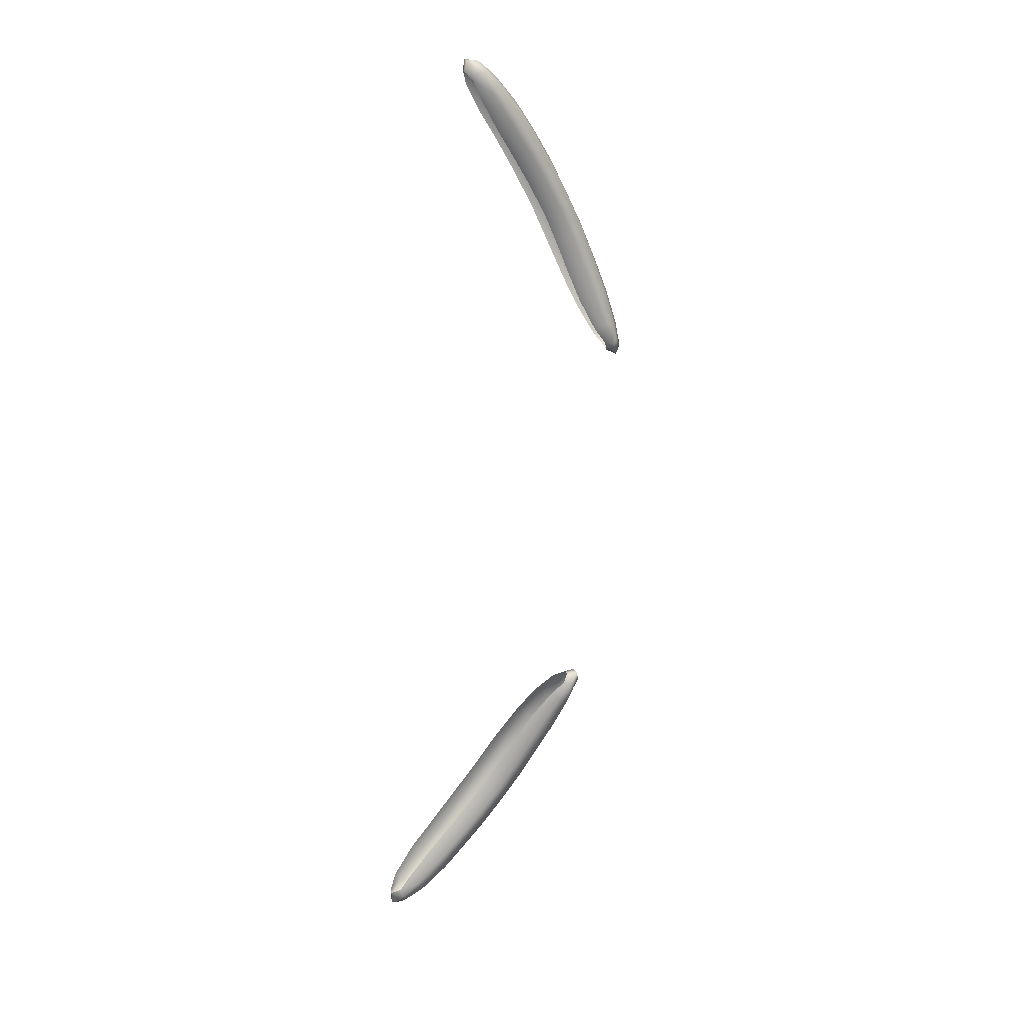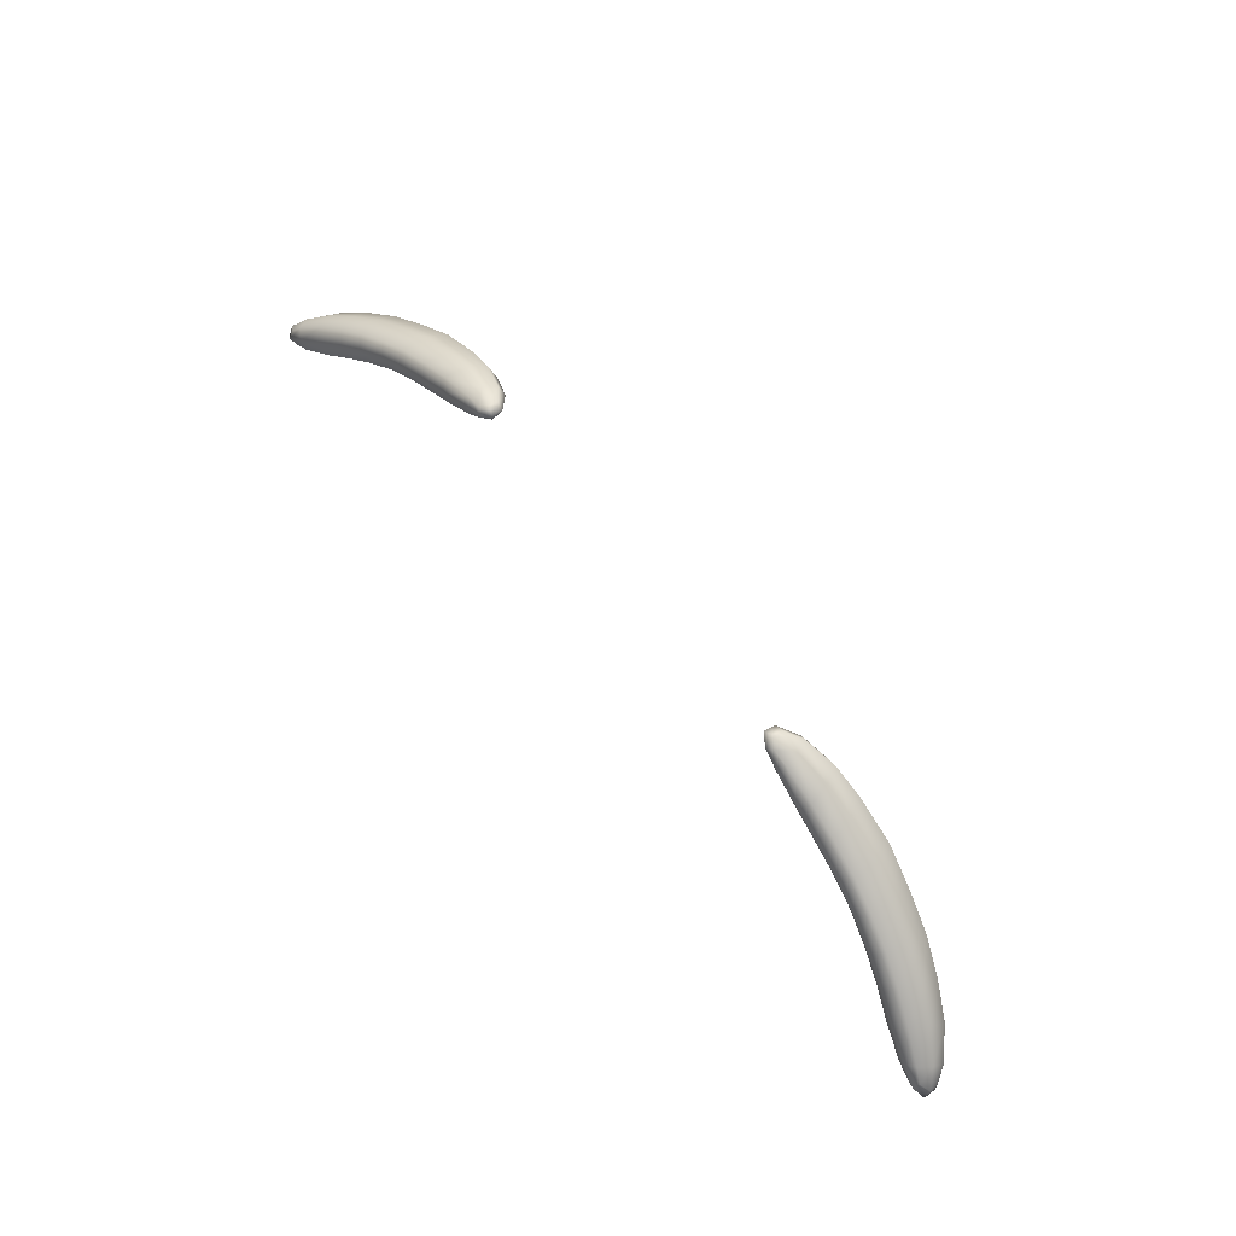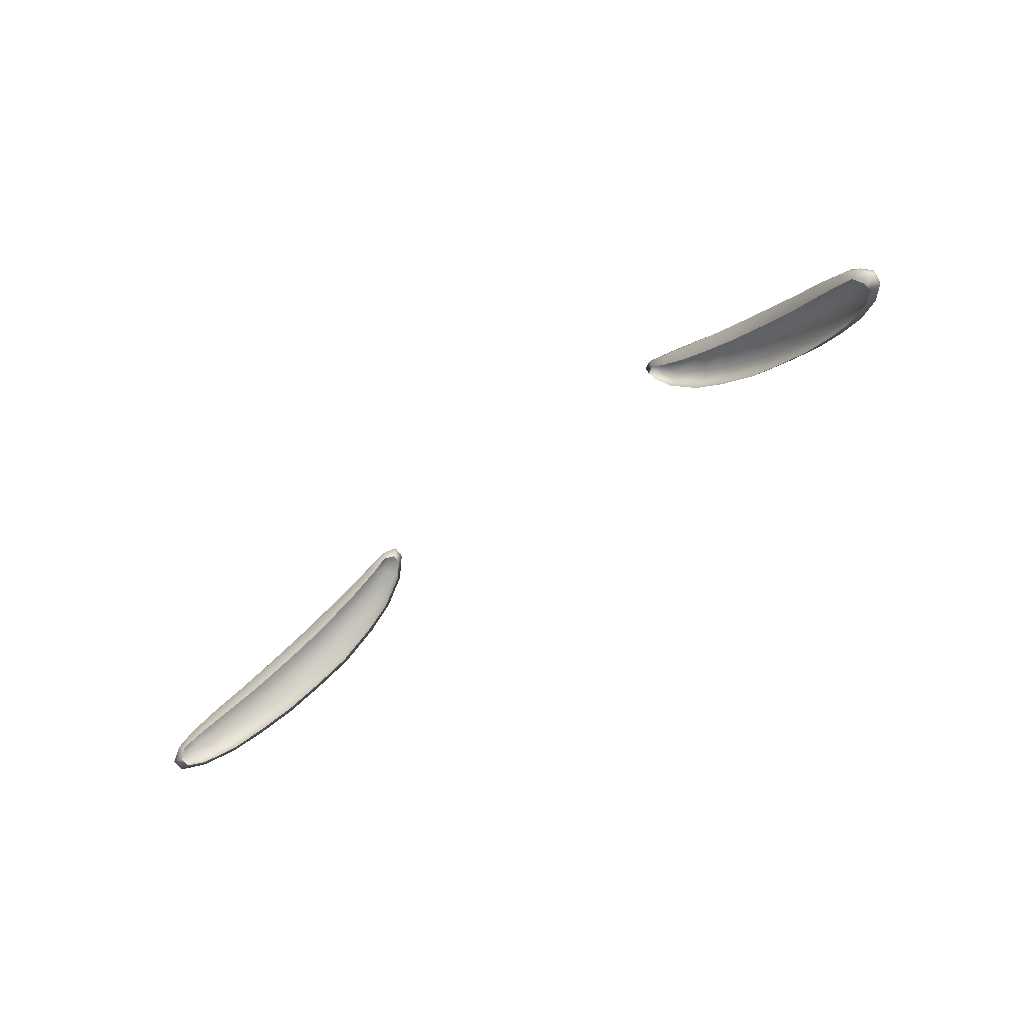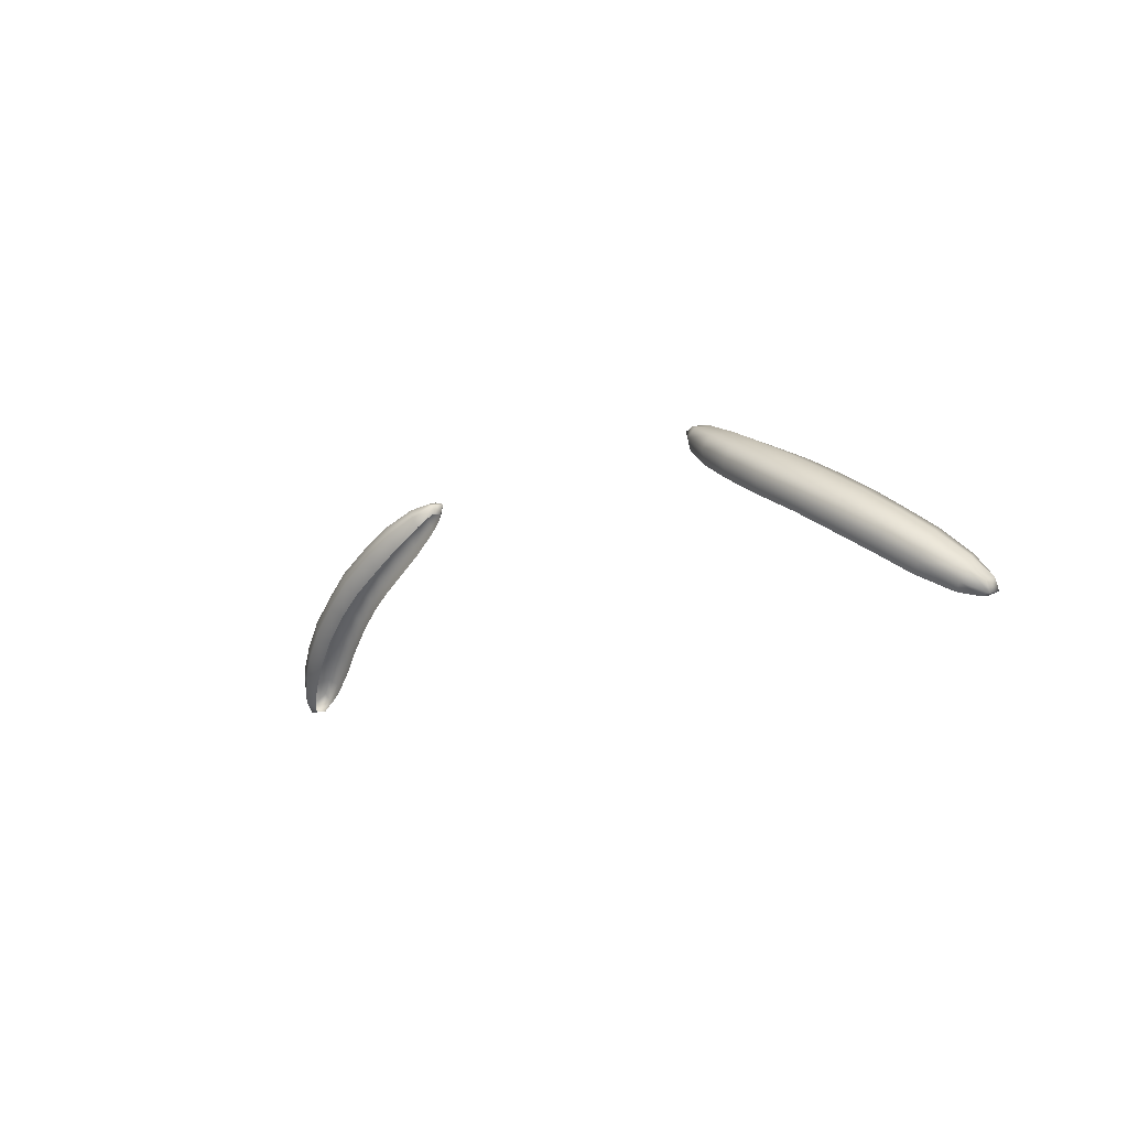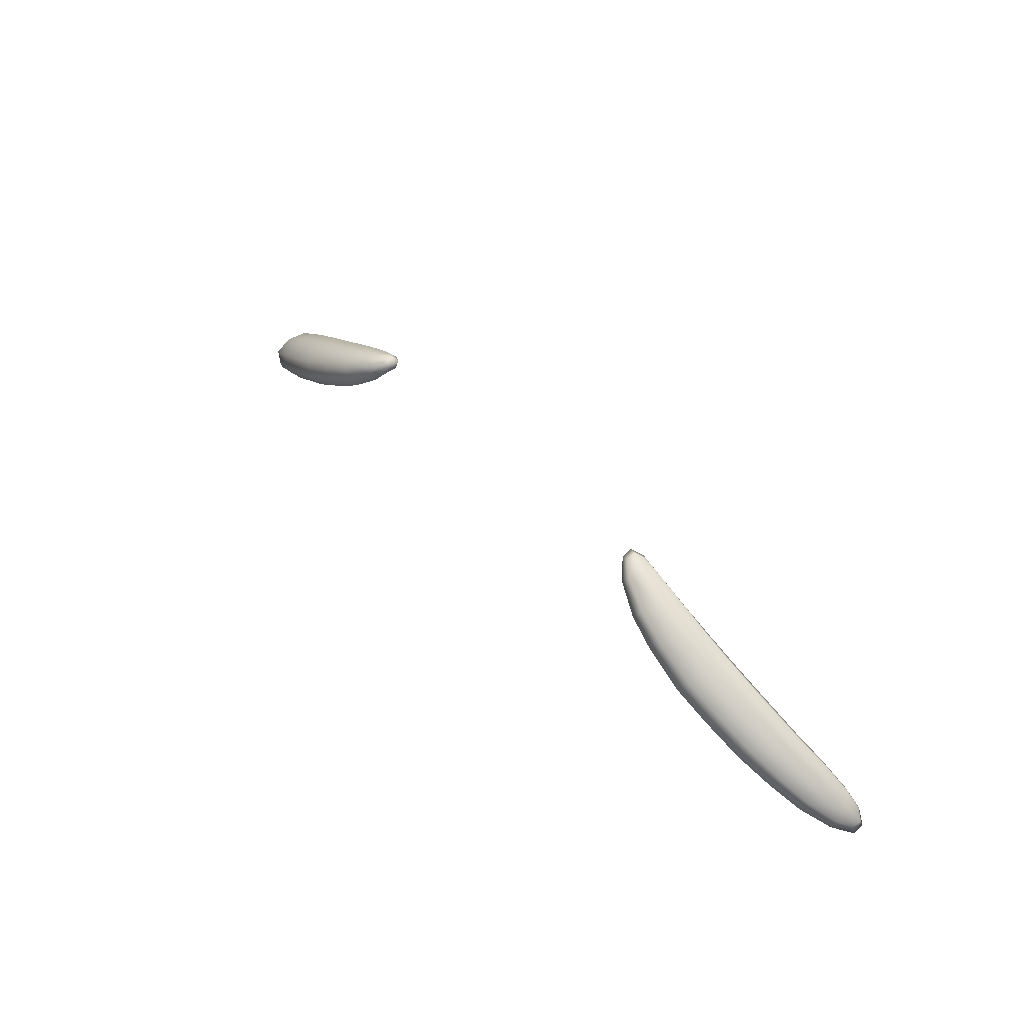
<metadata>
{"format":"obj","ext":"obj","renderer":"f3d","projection":"perspective","resolution":1024,"background":"white","views":[{"elev":-70.7,"azim":-95.7,"up":"+Y"},{"elev":65.2,"azim":52.3,"up":"+Z"},{"elev":-50.7,"azim":42.3,"up":"+Z"},{"elev":-11.8,"azim":-130.9,"up":"+Z"},{"elev":44.0,"azim":-129.8,"up":"+Z"}]}
</metadata>
<code>
o Chef_Penguin_Blue
v 0.112 0.9228 0.3794
v 0.1141 0.9225 0.3739
v 0.1205 0.9282 0.3664
v 0.1132 0.9166 0.3748
v 0.1222 0.9317 0.372
v 0.1361 0.9331 0.3542
v 0.1114 0.9159 0.3812
v 0.1187 0.9129 0.3731
v 0.1386 0.9381 0.3614
v 0.1533 0.9347 0.3435
v 0.1174 0.9236 0.3808
v 0.1562 0.9405 0.3509
v 0.1758 0.9349 0.3305
v 0.1801 0.9409 0.3372
v 0.1964 0.9317 0.319
v 0.202 0.9373 0.3246
v 0.2176 0.9266 0.3057
v 0.2239 0.9321 0.311
v 0.2366 0.9195 0.293
v 0.2433 0.9246 0.298
v 0.2534 0.9116 0.2811
v 0.26 0.9162 0.2858
v 0.2701 0.9012 0.2713
v 0.2754 0.9048 0.2748
v 0.2783 0.8944 0.269
v 0.1619 0.9381 0.3587
v 0.186 0.9381 0.3454
v 0.2076 0.9344 0.3326
v 0.229 0.9294 0.3195
v 0.2479 0.9225 0.3065
v 0.2644 0.9146 0.2941
v 0.2787 0.9037 0.2815
v 0.2847 0.8943 0.2693
v 0.2847 0.8872 0.2712
v 0.2779 0.8883 0.2697
v 0.278 0.8841 0.2781
v 0.2736 0.8856 0.2757
v 0.2673 0.8858 0.2875
v 0.264 0.887 0.2808
v 0.2511 0.8903 0.3004
v 0.2467 0.892 0.2921
v 0.2352 0.8954 0.3122
v 0.2307 0.8975 0.3036
v 0.2195 0.8995 0.3234
v 0.2144 0.9022 0.3149
v 0.2022 0.9032 0.3344
v 0.1967 0.9061 0.3263
v 0.1861 0.9057 0.3433
v 0.1804 0.9085 0.3351
v 0.1676 0.9076 0.3525
v 0.1619 0.91 0.3447
v 0.1496 0.909 0.3614
v 0.1444 0.9111 0.3541
v 0.1304 0.9105 0.3713
v 0.1267 0.9122 0.3658
v 0.1182 0.9117 0.3781
v 0.132 0.9141 0.377
v 0.1522 0.914 0.3687
v 0.1705 0.9133 0.3599
v 0.1904 0.9116 0.35
v 0.117 0.9179 0.3828
v 0.122 0.914 0.38
v 0.1298 0.9224 0.3791
v 0.1259 0.93 0.3775
v 0.1493 0.9256 0.371
v 0.1437 0.9361 0.3686
v 0.1676 0.9263 0.3619
v 0.1899 0.9253 0.3502
v 0.2077 0.9088 0.3401
v 0.2095 0.922 0.3386
v 0.2256 0.905 0.3288
v 0.2292 0.9177 0.3265
v 0.2417 0.9006 0.3173
v 0.2467 0.912 0.3142
v 0.2576 0.895 0.3052
v 0.2626 0.9054 0.3019
v 0.2726 0.8894 0.2911
v 0.2771 0.8969 0.288
v 0.2792 0.8872 0.2824
v 0.2848 0.8902 0.2778
v 0.284 0.896 0.2756
v -0.112 0.9228 0.3794
v -0.1205 0.9282 0.3664
v -0.1141 0.9225 0.3739
v -0.1132 0.9166 0.3748
v -0.1222 0.9317 0.372
v -0.1361 0.9331 0.3542
v -0.1114 0.9159 0.3812
v -0.1187 0.9129 0.3731
v -0.1386 0.9381 0.3614
v -0.1533 0.9347 0.3435
v -0.1174 0.9236 0.3808
v -0.1562 0.9405 0.3509
v -0.1758 0.9349 0.3305
v -0.1801 0.9409 0.3372
v -0.1964 0.9317 0.319
v -0.202 0.9373 0.3246
v -0.2176 0.9266 0.3057
v -0.2239 0.9321 0.311
v -0.2366 0.9195 0.293
v -0.2433 0.9246 0.298
v -0.2534 0.9116 0.2811
v -0.26 0.9162 0.2858
v -0.2701 0.9012 0.2713
v -0.2754 0.9048 0.2748
v -0.2783 0.8944 0.269
v -0.1619 0.9381 0.3587
v -0.186 0.9381 0.3454
v -0.2076 0.9344 0.3326
v -0.229 0.9294 0.3195
v -0.2479 0.9225 0.3065
v -0.2644 0.9146 0.2941
v -0.2787 0.9037 0.2815
v -0.1437 0.9361 0.3686
v -0.2847 0.8943 0.2693
v -0.1259 0.93 0.3775
v -0.2847 0.8872 0.2712
v -0.2779 0.8883 0.2697
v -0.117 0.9179 0.3828
v -0.278 0.8841 0.2781
v -0.2736 0.8856 0.2757
v -0.1182 0.9117 0.3781
v -0.2673 0.8858 0.2875
v -0.264 0.887 0.2808
v -0.1304 0.9105 0.3713
v -0.1267 0.9122 0.3658
v -0.1444 0.9111 0.3541
v -0.1496 0.909 0.3614
v -0.1619 0.91 0.3447
v -0.132 0.9141 0.377
v -0.122 0.914 0.38
v -0.1298 0.9224 0.3791
v -0.1676 0.9076 0.3525
v -0.1804 0.9085 0.3351
v -0.1522 0.914 0.3687
v -0.1493 0.9256 0.371
v -0.1861 0.9057 0.3433
v -0.1967 0.9061 0.3263
v -0.1705 0.9133 0.3599
v -0.1676 0.9263 0.3619
v -0.2022 0.9032 0.3344
v -0.2144 0.9022 0.3149
v -0.1904 0.9116 0.35
v -0.1899 0.9253 0.3502
v -0.2195 0.8995 0.3234
v -0.2307 0.8975 0.3036
v -0.2077 0.9088 0.3401
v -0.2095 0.922 0.3386
v -0.2352 0.8954 0.3122
v -0.2467 0.892 0.2921
v -0.2256 0.905 0.3288
v -0.2292 0.9177 0.3265
v -0.2511 0.8903 0.3004
v -0.2417 0.9006 0.3173
v -0.2467 0.912 0.3142
v -0.2576 0.895 0.3052
v -0.2626 0.9054 0.3019
v -0.2726 0.8894 0.2911
v -0.2771 0.8969 0.288
v -0.2792 0.8872 0.2824
v -0.2848 0.8902 0.2778
v -0.284 0.896 0.2756
f 3 2 1
f 1 2 4
f 5 3 1
f 3 5 6
f 7 1 4
f 7 4 8
f 5 9 6
f 6 9 10
f 5 1 11
f 11 1 7
f 9 12 10
f 10 12 13
f 12 14 13
f 13 14 15
f 14 16 15
f 15 16 17
f 16 18 17
f 17 18 19
f 18 20 19
f 19 20 21
f 20 22 21
f 21 22 23
f 22 24 23
f 25 23 24
f 26 12 9
f 27 14 12
f 26 27 12
f 28 16 14
f 27 28 14
f 29 18 16
f 28 29 16
f 30 20 18
f 29 30 18
f 31 22 20
f 30 31 20
f 32 24 22
f 31 32 22
f 33 25 24
f 33 24 32
f 25 33 34
f 35 25 34
f 35 34 36
f 37 35 36
f 37 36 38
f 39 37 38
f 39 38 40
f 41 39 40
f 41 40 42
f 43 41 42
f 43 42 44
f 45 43 44
f 45 44 46
f 47 45 46
f 47 46 48
f 49 47 48
f 49 48 50
f 51 49 50
f 51 50 52
f 53 51 52
f 53 52 54
f 55 53 54
f 55 54 8
f 54 56 8
f 56 7 8
f 54 52 57
f 54 57 56
f 52 50 58
f 52 58 57
f 50 48 59
f 50 59 58
f 48 46 60
f 48 60 59
f 61 7 56
f 61 11 7
f 57 62 56
f 62 61 56
f 57 63 62
f 57 58 63
f 63 61 62
f 64 11 61
f 63 64 61
f 64 5 11
f 58 65 63
f 58 59 65
f 63 65 64
f 64 66 5
f 65 66 64
f 66 9 5
f 66 26 9
f 59 67 65
f 65 67 66
f 67 26 66
f 59 60 67
f 67 68 26
f 60 68 67
f 68 27 26
f 60 69 68
f 46 69 60
f 46 44 69
f 68 70 27
f 69 70 68
f 70 28 27
f 44 71 69
f 69 71 70
f 44 42 71
f 70 72 28
f 71 72 70
f 72 29 28
f 42 73 71
f 71 73 72
f 42 40 73
f 72 74 29
f 73 74 72
f 74 30 29
f 40 75 73
f 73 75 74
f 40 38 75
f 74 76 30
f 75 76 74
f 76 31 30
f 38 77 75
f 75 77 76
f 38 36 77
f 76 78 31
f 77 78 76
f 78 32 31
f 36 79 77
f 77 79 78
f 36 34 79
f 79 80 78
f 34 80 79
f 78 80 32
f 34 33 80
f 81 33 32
f 33 81 80
f 80 81 32
f 84 83 82
f 84 82 85
f 83 86 82
f 86 83 87
f 82 88 85
f 85 88 89
f 90 86 87
f 90 87 91
f 82 86 92
f 82 92 88
f 93 90 91
f 93 91 94
f 95 93 94
f 95 94 96
f 97 95 96
f 97 96 98
f 99 97 98
f 99 98 100
f 101 99 100
f 101 100 102
f 103 101 102
f 103 102 104
f 105 103 104
f 104 106 105
f 93 107 90
f 95 108 93
f 108 107 93
f 97 109 95
f 109 108 95
f 99 110 97
f 110 109 97
f 101 111 99
f 111 110 99
f 103 112 101
f 112 111 101
f 105 113 103
f 113 112 103
f 107 114 90
f 90 114 86
f 105 115 113
f 106 115 105
f 114 116 86
f 86 116 92
f 115 106 117
f 106 118 117
f 92 116 119
f 92 119 88
f 117 118 120
f 118 121 120
f 88 119 122
f 88 122 89
f 120 121 123
f 121 124 123
f 122 125 89
f 125 126 89
f 127 126 125
f 128 127 125
f 129 127 128
f 130 125 122
f 128 125 130
f 119 131 122
f 131 130 122
f 119 132 131
f 132 130 131
f 116 132 119
f 133 129 128
f 134 129 133
f 135 128 130
f 135 130 132
f 133 128 135
f 136 132 116
f 136 135 132
f 114 136 116
f 137 134 133
f 138 134 137
f 139 133 135
f 139 135 136
f 137 133 139
f 140 136 114
f 140 139 136
f 107 140 114
f 141 138 137
f 142 138 141
f 143 137 139
f 143 139 140
f 141 137 143
f 144 140 107
f 144 143 140
f 108 144 107
f 145 142 141
f 146 142 145
f 147 141 143
f 147 143 144
f 145 141 147
f 148 144 108
f 148 147 144
f 109 148 108
f 149 146 145
f 150 146 149
f 151 145 147
f 151 147 148
f 149 145 151
f 152 148 109
f 152 151 148
f 110 152 109
f 153 150 149
f 124 150 153
f 123 124 153
f 154 149 151
f 154 151 152
f 153 149 154
f 155 152 110
f 155 154 152
f 111 155 110
f 156 153 154
f 123 153 156
f 156 154 155
f 157 155 111
f 157 156 155
f 112 157 111
f 158 123 156
f 158 156 157
f 120 123 158
f 159 157 112
f 159 158 157
f 113 159 112
f 160 120 158
f 160 158 159
f 117 120 160
f 161 160 159
f 161 117 160
f 161 159 113
f 115 117 161
f 115 162 113
f 162 115 161
f 162 161 113

</code>
